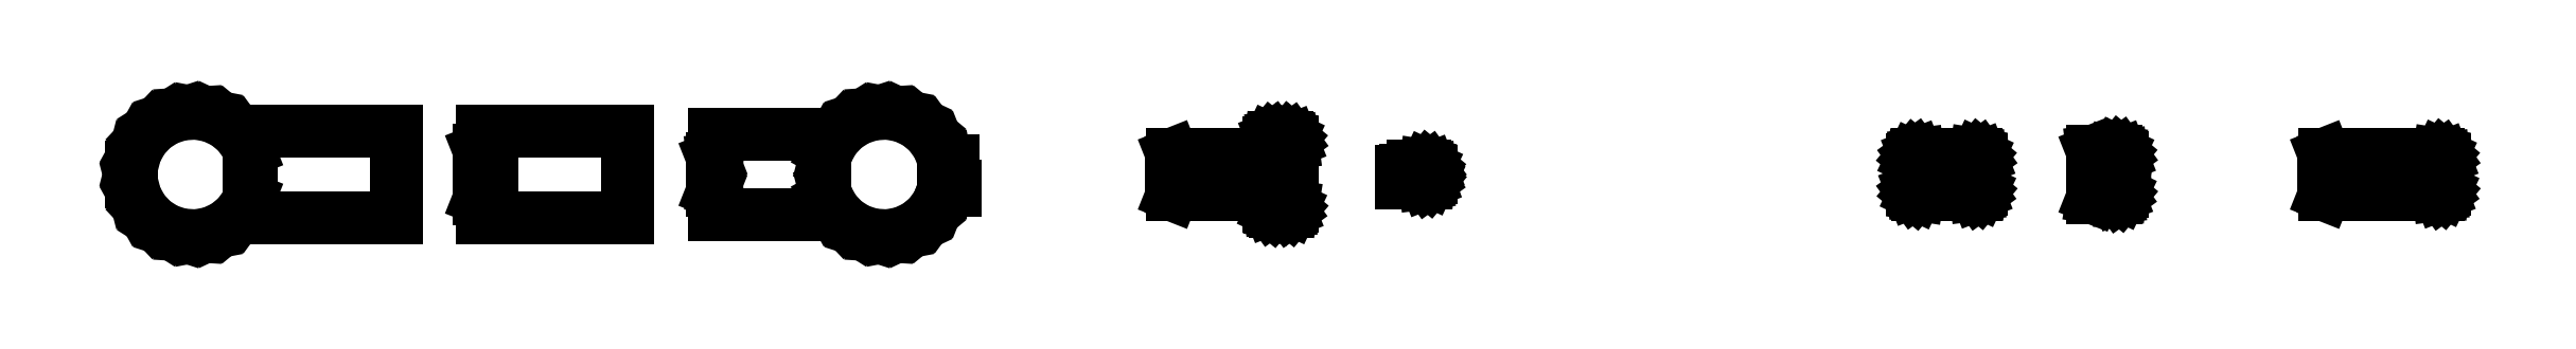
<metadata>
{"format":"dxf","ext":"dxf","renderer":"ezdxf+matplotlib","layout":"modelspace","background":"white","min_lineweight":24,"dpi":150}
</metadata>
<code>
0
SECTION
2
ENTITIES
0
LINE
8
0
10
-133
20
-50.88
11
-120.8
21
-45.17
0
LINE
8
0
10
-120.8
20
-45.17
11
-110.5
21
-36.62
0
LINE
8
0
10
-110.5
20
-36.62
11
-102.6
21
-25.77
0
LINE
8
0
10
-102.6
20
-25.77
11
-100.7
21
-21
0
LINE
8
0
10
-100.7
20
-21
11
-98.5
21
-21
0
LINE
8
0
10
-98.5
20
-21
11
-98.5
21
-37.5
0
LINE
8
0
10
-98.5
20
-37.5
11
27.5
21
-37.5
0
LINE
8
0
10
27.5
20
-37.5
11
27.5
21
37.5
0
LINE
8
0
10
27.5
20
37.5
11
-98.5
21
37.5
0
LINE
8
0
10
-98.5
20
37.5
11
-98.5
21
21
0
LINE
8
0
10
-98.5
20
21
11
-100.7
21
21
0
LINE
8
0
10
-100.7
20
21
11
-102.6
21
25.77
0
LINE
8
0
10
-102.6
20
25.77
11
-110.5
21
36.62
0
LINE
8
0
10
-110.5
20
36.62
11
-120.8
21
45.17
0
LINE
8
0
10
-120.8
20
45.17
11
-133
21
50.88
0
LINE
8
0
10
-133
20
50.88
11
-146.1
21
53.39
0
LINE
8
0
10
-146.1
20
53.39
11
-159.5
21
52.55
0
LINE
8
0
10
-159.5
20
52.55
11
-172.3
21
48.41
0
LINE
8
0
10
-172.3
20
48.41
11
-183.6
21
41.22
0
LINE
8
0
10
-183.6
20
41.22
11
-192.8
21
31.45
0
LINE
8
0
10
-192.8
20
31.45
11
-199.2
21
19.69
0
LINE
8
0
10
-199.2
20
19.69
11
-202.6
21
6.705
0
LINE
8
0
10
-202.6
20
6.705
11
-202.6
21
-6.705
0
LINE
8
0
10
-202.6
20
-6.705
11
-199.2
21
-19.69
0
LINE
8
0
10
-199.2
20
-19.69
11
-192.8
21
-31.45
0
LINE
8
0
10
-192.8
20
-31.45
11
-183.6
21
-41.22
0
LINE
8
0
10
-183.6
20
-41.22
11
-172.3
21
-48.41
0
LINE
8
0
10
-172.3
20
-48.41
11
-159.5
21
-52.55
0
LINE
8
0
10
-159.5
20
-52.55
11
-146.1
21
-53.39
0
LINE
8
0
10
-146.1
20
-53.39
11
-133
21
-50.88
0
LINE
8
0
10
467
20
-50.88
11
479.2
21
-45.17
0
LINE
8
0
10
479.2
20
-45.17
11
489.5
21
-36.62
0
LINE
8
0
10
489.5
20
-36.62
11
497.4
21
-25.77
0
LINE
8
0
10
497.4
20
-25.77
11
502.3
21
-13.3
0
LINE
8
0
10
502.3
20
-13.3
11
504
21
0
0
LINE
8
0
10
504
20
0
11
502.3
21
13.3
0
LINE
8
0
10
502.3
20
13.3
11
497.4
21
25.77
0
LINE
8
0
10
497.4
20
25.77
11
489.5
21
36.62
0
LINE
8
0
10
489.5
20
36.62
11
479.2
21
45.17
0
LINE
8
0
10
479.2
20
45.17
11
467
21
50.88
0
LINE
8
0
10
467
20
50.88
11
453.9
21
53.39
0
LINE
8
0
10
453.9
20
53.39
11
440.5
21
52.55
0
LINE
8
0
10
440.5
20
52.55
11
427.7
21
48.41
0
LINE
8
0
10
427.7
20
48.41
11
416.4
21
41.22
0
LINE
8
0
10
416.4
20
41.22
11
407.2
21
31.45
0
LINE
8
0
10
407.2
20
31.45
11
400.8
21
19.69
0
LINE
8
0
10
400.8
20
19.69
11
399.5
21
14.8
0
LINE
8
0
10
399.5
20
14.8
11
399.5
21
34.93
0
LINE
8
0
10
399.5
20
34.93
11
303.5
21
34.93
0
LINE
8
0
10
303.5
20
34.93
11
303.5
21
14.25
0
LINE
8
0
10
303.5
20
14.25
11
301.9
21
14.25
0
LINE
8
0
10
301.9
20
14.25
11
302.3
21
13.3
0
LINE
8
0
10
302.3
20
13.3
11
302.5
21
12
0
LINE
8
0
10
302.5
20
12
11
303.5
21
12
0
LINE
8
0
10
303.5
20
12
11
303.5
21
4
0
LINE
8
0
10
303.5
20
4
11
303.5
21
4
0
LINE
8
0
10
303.5
20
4
11
303.5
21
3.958
0
LINE
8
0
10
303.5
20
3.958
11
303.5
21
-3.958
0
LINE
8
0
10
303.5
20
-3.958
11
302.7
21
-10.5
0
LINE
8
0
10
302.7
20
-10.5
11
303.5
21
-10.5
0
LINE
8
0
10
303.5
20
-10.5
11
303.5
21
-13.5
0
LINE
8
0
10
303.5
20
-13.5
11
302.2
21
-13.5
0
LINE
8
0
10
302.2
20
-13.5
11
301.9
21
-14.25
0
LINE
8
0
10
301.9
20
-14.25
11
303.5
21
-14.25
0
LINE
8
0
10
303.5
20
-14.25
11
303.5
21
-34.93
0
LINE
8
0
10
303.5
20
-34.93
11
399.5
21
-34.93
0
LINE
8
0
10
399.5
20
-34.93
11
399.5
21
-14.8
0
LINE
8
0
10
399.5
20
-14.8
11
400.8
21
-19.69
0
LINE
8
0
10
400.8
20
-19.69
11
407.2
21
-31.45
0
LINE
8
0
10
407.2
20
-31.45
11
416.4
21
-41.22
0
LINE
8
0
10
416.4
20
-41.22
11
427.7
21
-48.41
0
LINE
8
0
10
427.7
20
-48.41
11
440.5
21
-52.55
0
LINE
8
0
10
440.5
20
-52.55
11
453.9
21
-53.39
0
LINE
8
0
10
453.9
20
-53.39
11
467
21
-50.88
0
LINE
8
0
10
227.5
20
37.5
11
101.5
21
37.5
0
LINE
8
0
10
101.5
20
37.5
11
101.5
21
21
0
LINE
8
0
10
101.5
20
21
11
99.27
21
21
0
LINE
8
0
10
99.27
20
21
11
102.3
21
13.3
0
LINE
8
0
10
102.3
20
13.3
11
102.5
21
12
0
LINE
8
0
10
102.5
20
12
11
110
21
12
0
LINE
8
0
10
110
20
12
11
110
21
4
0
LINE
8
0
10
110
20
4
11
103.5
21
4
0
LINE
8
0
10
103.5
20
4
11
103.6
21
3
0
LINE
8
0
10
103.6
20
3
11
100
21
3
0
LINE
8
0
10
100
20
3
11
100
21
-9
0
LINE
8
0
10
100
20
-9
11
102.9
21
-9
0
LINE
8
0
10
102.9
20
-9
11
102.3
21
-13.3
0
LINE
8
0
10
102.3
20
-13.3
11
99.27
21
-21
0
LINE
8
0
10
99.27
20
-21
11
101.5
21
-21
0
LINE
8
0
10
101.5
20
-21
11
101.5
21
-37.5
0
LINE
8
0
10
101.5
20
-37.5
11
227.5
21
-37.5
0
LINE
8
0
10
227.5
20
-37.5
11
227.5
21
37.5
0
LINE
8
0
10
801.2
20
-32.34
11
802.4
21
-31.88
0
LINE
8
0
10
802.4
20
-31.88
11
803.4
21
-31.14
0
LINE
8
0
10
803.4
20
-31.14
11
804.2
21
-30.18
0
LINE
8
0
10
804.2
20
-30.18
11
804.8
21
-29.05
0
LINE
8
0
10
804.8
20
-29.05
11
805
21
-27.5
0
LINE
8
0
10
805
20
-27.5
11
805
21
27.5
0
LINE
8
0
10
805
20
27.5
11
804.8
21
28.74
0
LINE
8
0
10
804.8
20
28.74
11
804.4
21
29.91
0
LINE
8
0
10
804.4
20
29.91
11
803.6
21
30.92
0
LINE
8
0
10
803.6
20
30.92
11
802.7
21
31.72
0
LINE
8
0
10
802.7
20
31.72
11
801.5
21
32.26
0
LINE
8
0
10
801.5
20
32.26
11
800
21
32.5
0
LINE
8
0
10
800
20
32.5
11
790
21
32.5
0
LINE
8
0
10
790
20
32.5
11
788.8
21
32.34
0
LINE
8
0
10
788.8
20
32.34
11
787.6
21
31.88
0
LINE
8
0
10
787.6
20
31.88
11
786.6
21
31.14
0
LINE
8
0
10
786.6
20
31.14
11
785.8
21
30.18
0
LINE
8
0
10
785.8
20
30.18
11
785.2
21
29.05
0
LINE
8
0
10
785.2
20
29.05
11
785
21
27.5
0
LINE
8
0
10
785
20
27.5
11
785
21
17.5
0
LINE
8
0
10
785
20
17.5
11
700.7
21
17.5
0
LINE
8
0
10
700.7
20
17.5
11
702.3
21
13.3
0
LINE
8
0
10
702.3
20
13.3
11
702.5
21
12
0
LINE
8
0
10
702.5
20
12
11
710
21
12
0
LINE
8
0
10
710
20
12
11
710
21
4
0
LINE
8
0
10
710
20
4
11
703.5
21
4
0
LINE
8
0
10
703.5
20
4
11
703.6
21
3
0
LINE
8
0
10
703.6
20
3
11
700
21
3
0
LINE
8
0
10
700
20
3
11
700
21
-9
0
LINE
8
0
10
700
20
-9
11
702.9
21
-9
0
LINE
8
0
10
702.9
20
-9
11
702.3
21
-13.3
0
LINE
8
0
10
702.3
20
-13.3
11
700.7
21
-17.5
0
LINE
8
0
10
700.7
20
-17.5
11
785
21
-17.5
0
LINE
8
0
10
785
20
-17.5
11
785
21
-27.5
0
LINE
8
0
10
785
20
-27.5
11
785.2
21
-28.74
0
LINE
8
0
10
785.2
20
-28.74
11
785.6
21
-29.91
0
LINE
8
0
10
785.6
20
-29.91
11
786.4
21
-30.92
0
LINE
8
0
10
786.4
20
-30.92
11
787.3
21
-31.72
0
LINE
8
0
10
787.3
20
-31.72
11
788.5
21
-32.26
0
LINE
8
0
10
788.5
20
-32.26
11
790
21
-32.5
0
LINE
8
0
10
790
20
-32.5
11
800
21
-32.5
0
LINE
8
0
10
800
20
-32.5
11
801.2
21
-32.34
0
LINE
8
0
10
794.4
20
22.05
11
793.7
21
22.29
0
LINE
8
0
10
793.7
20
22.29
11
793.1
21
22.69
0
LINE
8
0
10
793.1
20
22.69
11
792.6
21
23.24
0
LINE
8
0
10
792.6
20
23.24
11
792.2
21
23.9
0
LINE
8
0
10
792.2
20
23.9
11
792
21
24.62
0
LINE
8
0
10
792
20
24.62
11
792
21
25.38
0
LINE
8
0
10
792
20
25.38
11
792.2
21
26.1
0
LINE
8
0
10
792.2
20
26.1
11
792.6
21
26.76
0
LINE
8
0
10
792.6
20
26.76
11
793.1
21
27.31
0
LINE
8
0
10
793.1
20
27.31
11
793.7
21
27.71
0
LINE
8
0
10
793.7
20
27.71
11
794.4
21
27.95
0
LINE
8
0
10
794.4
20
27.95
11
795.2
21
27.99
0
LINE
8
0
10
795.2
20
27.99
11
795.9
21
27.85
0
LINE
8
0
10
795.9
20
27.85
11
796.6
21
27.53
0
LINE
8
0
10
796.6
20
27.53
11
797.2
21
27.05
0
LINE
8
0
10
797.2
20
27.05
11
797.6
21
26.45
0
LINE
8
0
10
797.6
20
26.45
11
797.9
21
25.75
0
LINE
8
0
10
797.9
20
25.75
11
798
21
25
0
LINE
8
0
10
798
20
25
11
797.9
21
24.25
0
LINE
8
0
10
797.9
20
24.25
11
797.6
21
23.55
0
LINE
8
0
10
797.6
20
23.55
11
797.2
21
22.95
0
LINE
8
0
10
797.2
20
22.95
11
796.6
21
22.47
0
LINE
8
0
10
796.6
20
22.47
11
795.9
21
22.15
0
LINE
8
0
10
795.9
20
22.15
11
795.2
21
22.01
0
LINE
8
0
10
795.2
20
22.01
11
794.4
21
22.05
0
LINE
8
0
10
767.8
20
2
11
767.8
21
7
0
LINE
8
0
10
767.8
20
7
11
771.1
21
7
0
LINE
8
0
10
771.1
20
7
11
771.1
21
5
0
LINE
8
0
10
771.1
20
5
11
770
21
5
0
LINE
8
0
10
770
20
5
11
770
21
2
0
LINE
8
0
10
770
20
2
11
767.8
21
2
0
LINE
8
0
10
767.8
20
-7
11
767.8
21
-2
0
LINE
8
0
10
767.8
20
-2
11
770
21
-2
0
LINE
8
0
10
770
20
-2
11
770
21
-5
0
LINE
8
0
10
770
20
-5
11
771.1
21
-5
0
LINE
8
0
10
771.1
20
-5
11
771.1
21
-7
0
LINE
8
0
10
771.1
20
-7
11
767.8
21
-7
0
LINE
8
0
10
794.4
20
-27.95
11
793.7
21
-27.71
0
LINE
8
0
10
793.7
20
-27.71
11
793.1
21
-27.31
0
LINE
8
0
10
793.1
20
-27.31
11
792.6
21
-26.76
0
LINE
8
0
10
792.6
20
-26.76
11
792.2
21
-26.1
0
LINE
8
0
10
792.2
20
-26.1
11
792
21
-25.38
0
LINE
8
0
10
792
20
-25.38
11
792
21
-24.62
0
LINE
8
0
10
792
20
-24.62
11
792.2
21
-23.9
0
LINE
8
0
10
792.2
20
-23.9
11
792.6
21
-23.24
0
LINE
8
0
10
792.6
20
-23.24
11
793.1
21
-22.69
0
LINE
8
0
10
793.1
20
-22.69
11
793.7
21
-22.29
0
LINE
8
0
10
793.7
20
-22.29
11
794.4
21
-22.05
0
LINE
8
0
10
794.4
20
-22.05
11
795.2
21
-22.01
0
LINE
8
0
10
795.2
20
-22.01
11
795.9
21
-22.15
0
LINE
8
0
10
795.9
20
-22.15
11
796.6
21
-22.47
0
LINE
8
0
10
796.6
20
-22.47
11
797.2
21
-22.95
0
LINE
8
0
10
797.2
20
-22.95
11
797.6
21
-23.55
0
LINE
8
0
10
797.6
20
-23.55
11
797.9
21
-24.25
0
LINE
8
0
10
797.9
20
-24.25
11
798
21
-25
0
LINE
8
0
10
798
20
-25
11
797.9
21
-25.75
0
LINE
8
0
10
797.9
20
-25.75
11
797.6
21
-26.45
0
LINE
8
0
10
797.6
20
-26.45
11
797.2
21
-27.05
0
LINE
8
0
10
797.2
20
-27.05
11
796.6
21
-27.53
0
LINE
8
0
10
796.6
20
-27.53
11
795.9
21
-27.85
0
LINE
8
0
10
795.9
20
-27.85
11
795.2
21
-27.99
0
LINE
8
0
10
795.2
20
-27.99
11
794.4
21
-27.95
0
LINE
8
0
10
1521
20
-19.84
11
1522
21
-19.38
0
LINE
8
0
10
1522
20
-19.38
11
1523
21
-18.64
0
LINE
8
0
10
1523
20
-18.64
11
1524
21
-17.68
0
LINE
8
0
10
1524
20
-17.68
11
1525
21
-16.55
0
LINE
8
0
10
1525
20
-16.55
11
1525
21
-15
0
LINE
8
0
10
1525
20
-15
11
1525
21
15
0
LINE
8
0
10
1525
20
15
11
1525
21
16.24
0
LINE
8
0
10
1525
20
16.24
11
1524
21
17.41
0
LINE
8
0
10
1524
20
17.41
11
1524
21
18.42
0
LINE
8
0
10
1524
20
18.42
11
1523
21
19.22
0
LINE
8
0
10
1523
20
19.22
11
1522
21
19.76
0
LINE
8
0
10
1522
20
19.76
11
1520
21
20
0
LINE
8
0
10
1520
20
20
11
1500
21
20
0
LINE
8
0
10
1500
20
20
11
1500
21
19.96
0
LINE
8
0
10
1500
20
19.96
11
1502
21
13.3
0
LINE
8
0
10
1502
20
13.3
11
1502
21
12
0
LINE
8
0
10
1502
20
12
11
1510
21
12
0
LINE
8
0
10
1510
20
12
11
1510
21
4
0
LINE
8
0
10
1510
20
4
11
1503
21
4
0
LINE
8
0
10
1503
20
4
11
1504
21
3
0
LINE
8
0
10
1504
20
3
11
1500
21
3
0
LINE
8
0
10
1500
20
3
11
1500
21
-9
0
LINE
8
0
10
1500
20
-9
11
1503
21
-9
0
LINE
8
0
10
1503
20
-9
11
1502
21
-13.3
0
LINE
8
0
10
1502
20
-13.3
11
1500
21
-19.95
0
LINE
8
0
10
1500
20
-19.95
11
1500
21
-20
0
LINE
8
0
10
1500
20
-20
11
1520
21
-20
0
LINE
8
0
10
1520
20
-20
11
1521
21
-19.84
0
LINE
8
0
10
1399
20
-17.34
11
1400
21
-16.88
0
LINE
8
0
10
1400
20
-16.88
11
1401
21
-16.14
0
LINE
8
0
10
1401
20
-16.14
11
1402
21
-15.18
0
LINE
8
0
10
1402
20
-15.18
11
1403
21
-14.05
0
LINE
8
0
10
1403
20
-14.05
11
1403
21
-12.5
0
LINE
8
0
10
1403
20
-12.5
11
1403
21
12.5
0
LINE
8
0
10
1403
20
12.5
11
1403
21
13.74
0
LINE
8
0
10
1403
20
13.74
11
1402
21
14.91
0
LINE
8
0
10
1402
20
14.91
11
1402
21
15.92
0
LINE
8
0
10
1402
20
15.92
11
1401
21
16.72
0
LINE
8
0
10
1401
20
16.72
11
1400
21
17.26
0
LINE
8
0
10
1400
20
17.26
11
1398
21
17.5
0
LINE
8
0
10
1398
20
17.5
11
1348
21
17.5
0
LINE
8
0
10
1348
20
17.5
11
1347
21
17.34
0
LINE
8
0
10
1347
20
17.34
11
1346
21
16.88
0
LINE
8
0
10
1346
20
16.88
11
1345
21
16.14
0
LINE
8
0
10
1345
20
16.14
11
1344
21
15.18
0
LINE
8
0
10
1344
20
15.18
11
1343
21
14.05
0
LINE
8
0
10
1343
20
14.05
11
1343
21
12.5
0
LINE
8
0
10
1343
20
12.5
11
1343
21
-12.5
0
LINE
8
0
10
1343
20
-12.5
11
1343
21
-13.74
0
LINE
8
0
10
1343
20
-13.74
11
1344
21
-14.91
0
LINE
8
0
10
1344
20
-14.91
11
1344
21
-15.92
0
LINE
8
0
10
1344
20
-15.92
11
1345
21
-16.72
0
LINE
8
0
10
1345
20
-16.72
11
1346
21
-17.26
0
LINE
8
0
10
1346
20
-17.26
11
1348
21
-17.5
0
LINE
8
0
10
1348
20
-17.5
11
1398
21
-17.5
0
LINE
8
0
10
1398
20
-17.5
11
1399
21
-17.34
0
LINE
8
0
10
1801
20
-17.34
11
1802
21
-16.88
0
LINE
8
0
10
1802
20
-16.88
11
1803
21
-16.14
0
LINE
8
0
10
1803
20
-16.14
11
1804
21
-15.18
0
LINE
8
0
10
1804
20
-15.18
11
1805
21
-14.05
0
LINE
8
0
10
1805
20
-14.05
11
1805
21
-12.5
0
LINE
8
0
10
1805
20
-12.5
11
1805
21
12.5
0
LINE
8
0
10
1805
20
12.5
11
1805
21
13.74
0
LINE
8
0
10
1805
20
13.74
11
1804
21
14.91
0
LINE
8
0
10
1804
20
14.91
11
1804
21
15.92
0
LINE
8
0
10
1804
20
15.92
11
1803
21
16.72
0
LINE
8
0
10
1803
20
16.72
11
1802
21
17.26
0
LINE
8
0
10
1802
20
17.26
11
1800
21
17.5
0
LINE
8
0
10
1800
20
17.5
11
1701
21
17.5
0
LINE
8
0
10
1701
20
17.5
11
1702
21
13.3
0
LINE
8
0
10
1702
20
13.3
11
1702
21
12
0
LINE
8
0
10
1702
20
12
11
1710
21
12
0
LINE
8
0
10
1710
20
12
11
1710
21
4
0
LINE
8
0
10
1710
20
4
11
1703
21
4
0
LINE
8
0
10
1703
20
4
11
1704
21
3
0
LINE
8
0
10
1704
20
3
11
1700
21
3
0
LINE
8
0
10
1700
20
3
11
1700
21
-9
0
LINE
8
0
10
1700
20
-9
11
1703
21
-9
0
LINE
8
0
10
1703
20
-9
11
1702
21
-13.3
0
LINE
8
0
10
1702
20
-13.3
11
1701
21
-17.5
0
LINE
8
0
10
1701
20
-17.5
11
1800
21
-17.5
0
LINE
8
0
10
1800
20
-17.5
11
1801
21
-17.34
0
LINE
8
0
10
510
20
12
11
502.5
21
12
0
LINE
8
0
10
502.5
20
12
11
503.5
21
4
0
LINE
8
0
10
503.5
20
4
11
510
21
4
0
LINE
8
0
10
510
20
4
11
510
21
12
0
LINE
8
0
10
921.2
20
-7.343
11
922.4
21
-6.882
0
LINE
8
0
10
922.4
20
-6.882
11
923.4
21
-6.145
0
LINE
8
0
10
923.4
20
-6.145
11
924.2
21
-5.179
0
LINE
8
0
10
924.2
20
-5.179
11
924.8
21
-4.045
0
LINE
8
0
10
924.8
20
-4.045
11
925
21
-2.5
0
LINE
8
0
10
925
20
-2.5
11
925
21
2.5
0
LINE
8
0
10
925
20
2.5
11
924.8
21
3.743
0
LINE
8
0
10
924.8
20
3.743
11
924.4
21
4.909
0
LINE
8
0
10
924.4
20
4.909
11
923.6
21
5.923
0
LINE
8
0
10
923.6
20
5.923
11
922.7
21
6.722
0
LINE
8
0
10
922.7
20
6.722
11
921.5
21
7.255
0
LINE
8
0
10
921.5
20
7.255
11
920
21
7.5
0
LINE
8
0
10
920
20
7.5
11
910
21
7.5
0
LINE
8
0
10
910
20
7.5
11
910
21
4
0
LINE
8
0
10
910
20
4
11
903.5
21
4
0
LINE
8
0
10
903.5
20
4
11
903.6
21
3
0
LINE
8
0
10
903.6
20
3
11
900
21
3
0
LINE
8
0
10
900
20
3
11
900
21
-7.5
0
LINE
8
0
10
900
20
-7.5
11
920
21
-7.5
0
LINE
8
0
10
920
20
-7.5
11
921.2
21
-7.343
0
LINE
8
0
10
512
20
-10.5
11
502.7
21
-10.5
0
LINE
8
0
10
502.7
20
-10.5
11
502.3
21
-13.3
0
LINE
8
0
10
502.3
20
-13.3
11
502.2
21
-13.5
0
LINE
8
0
10
502.2
20
-13.5
11
512
21
-13.5
0
LINE
8
0
10
512
20
-13.5
11
512
21
-10.5
0
ENDSEC
0
EOF

</code>
